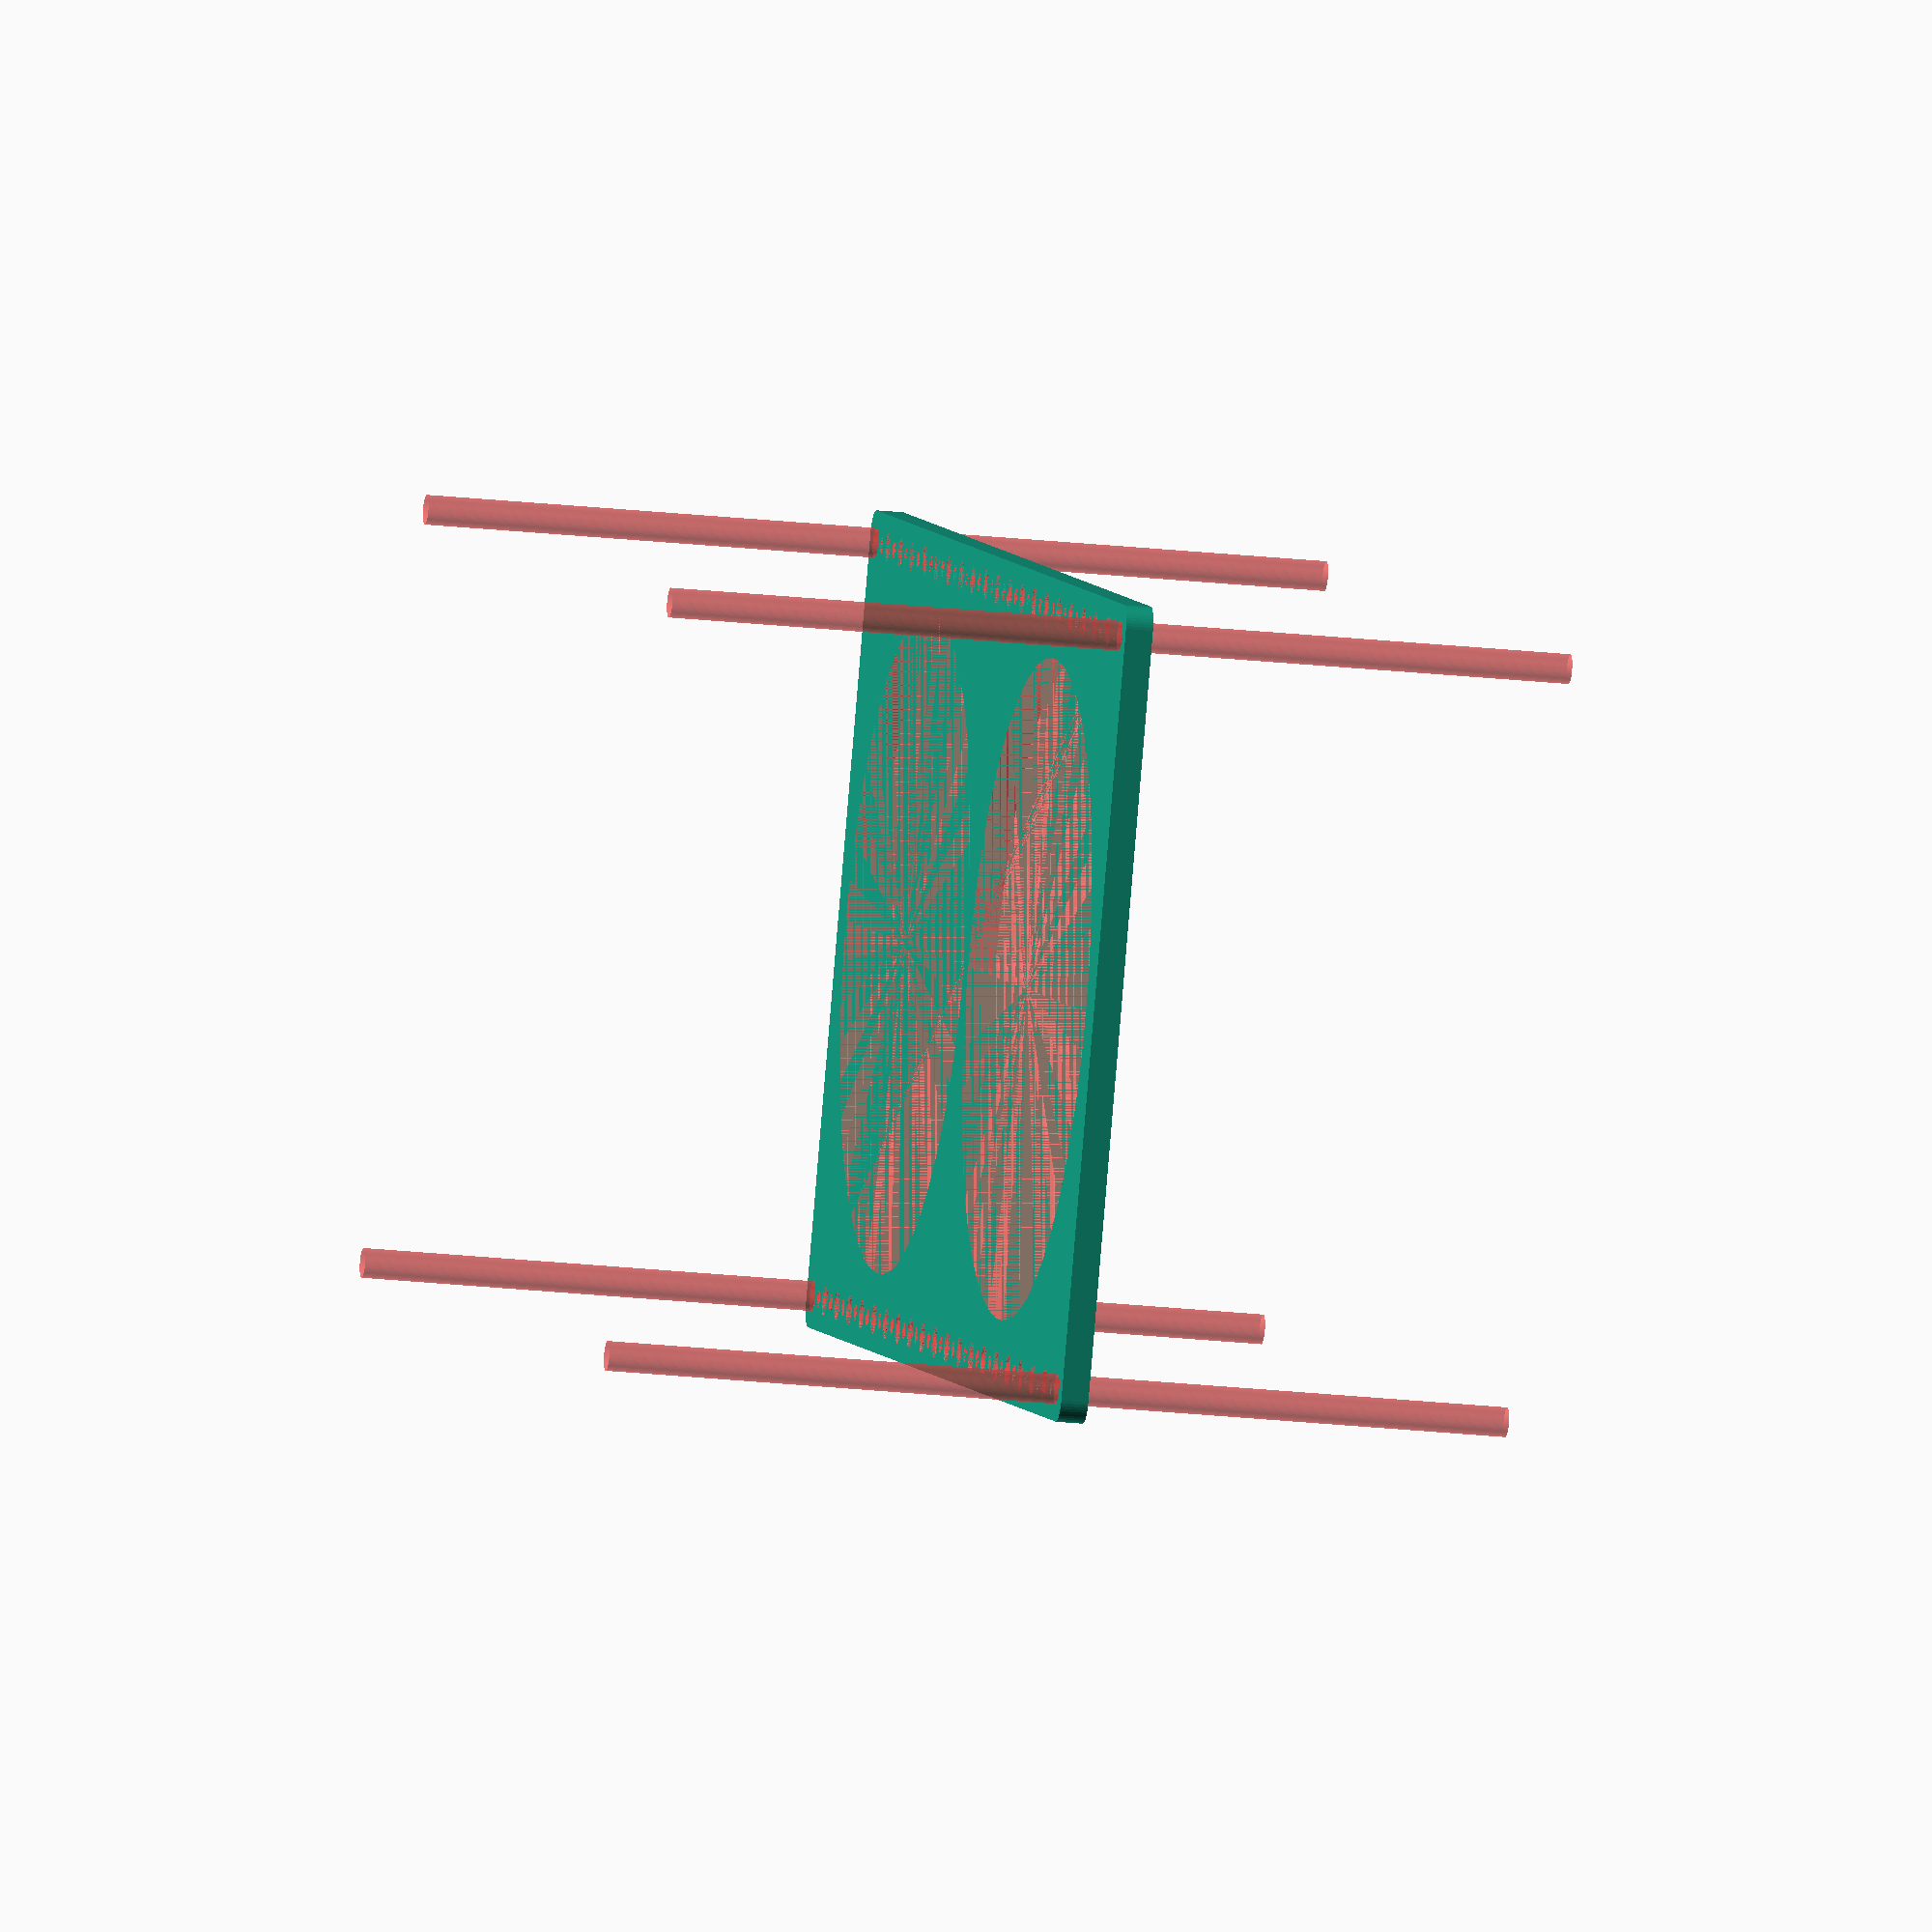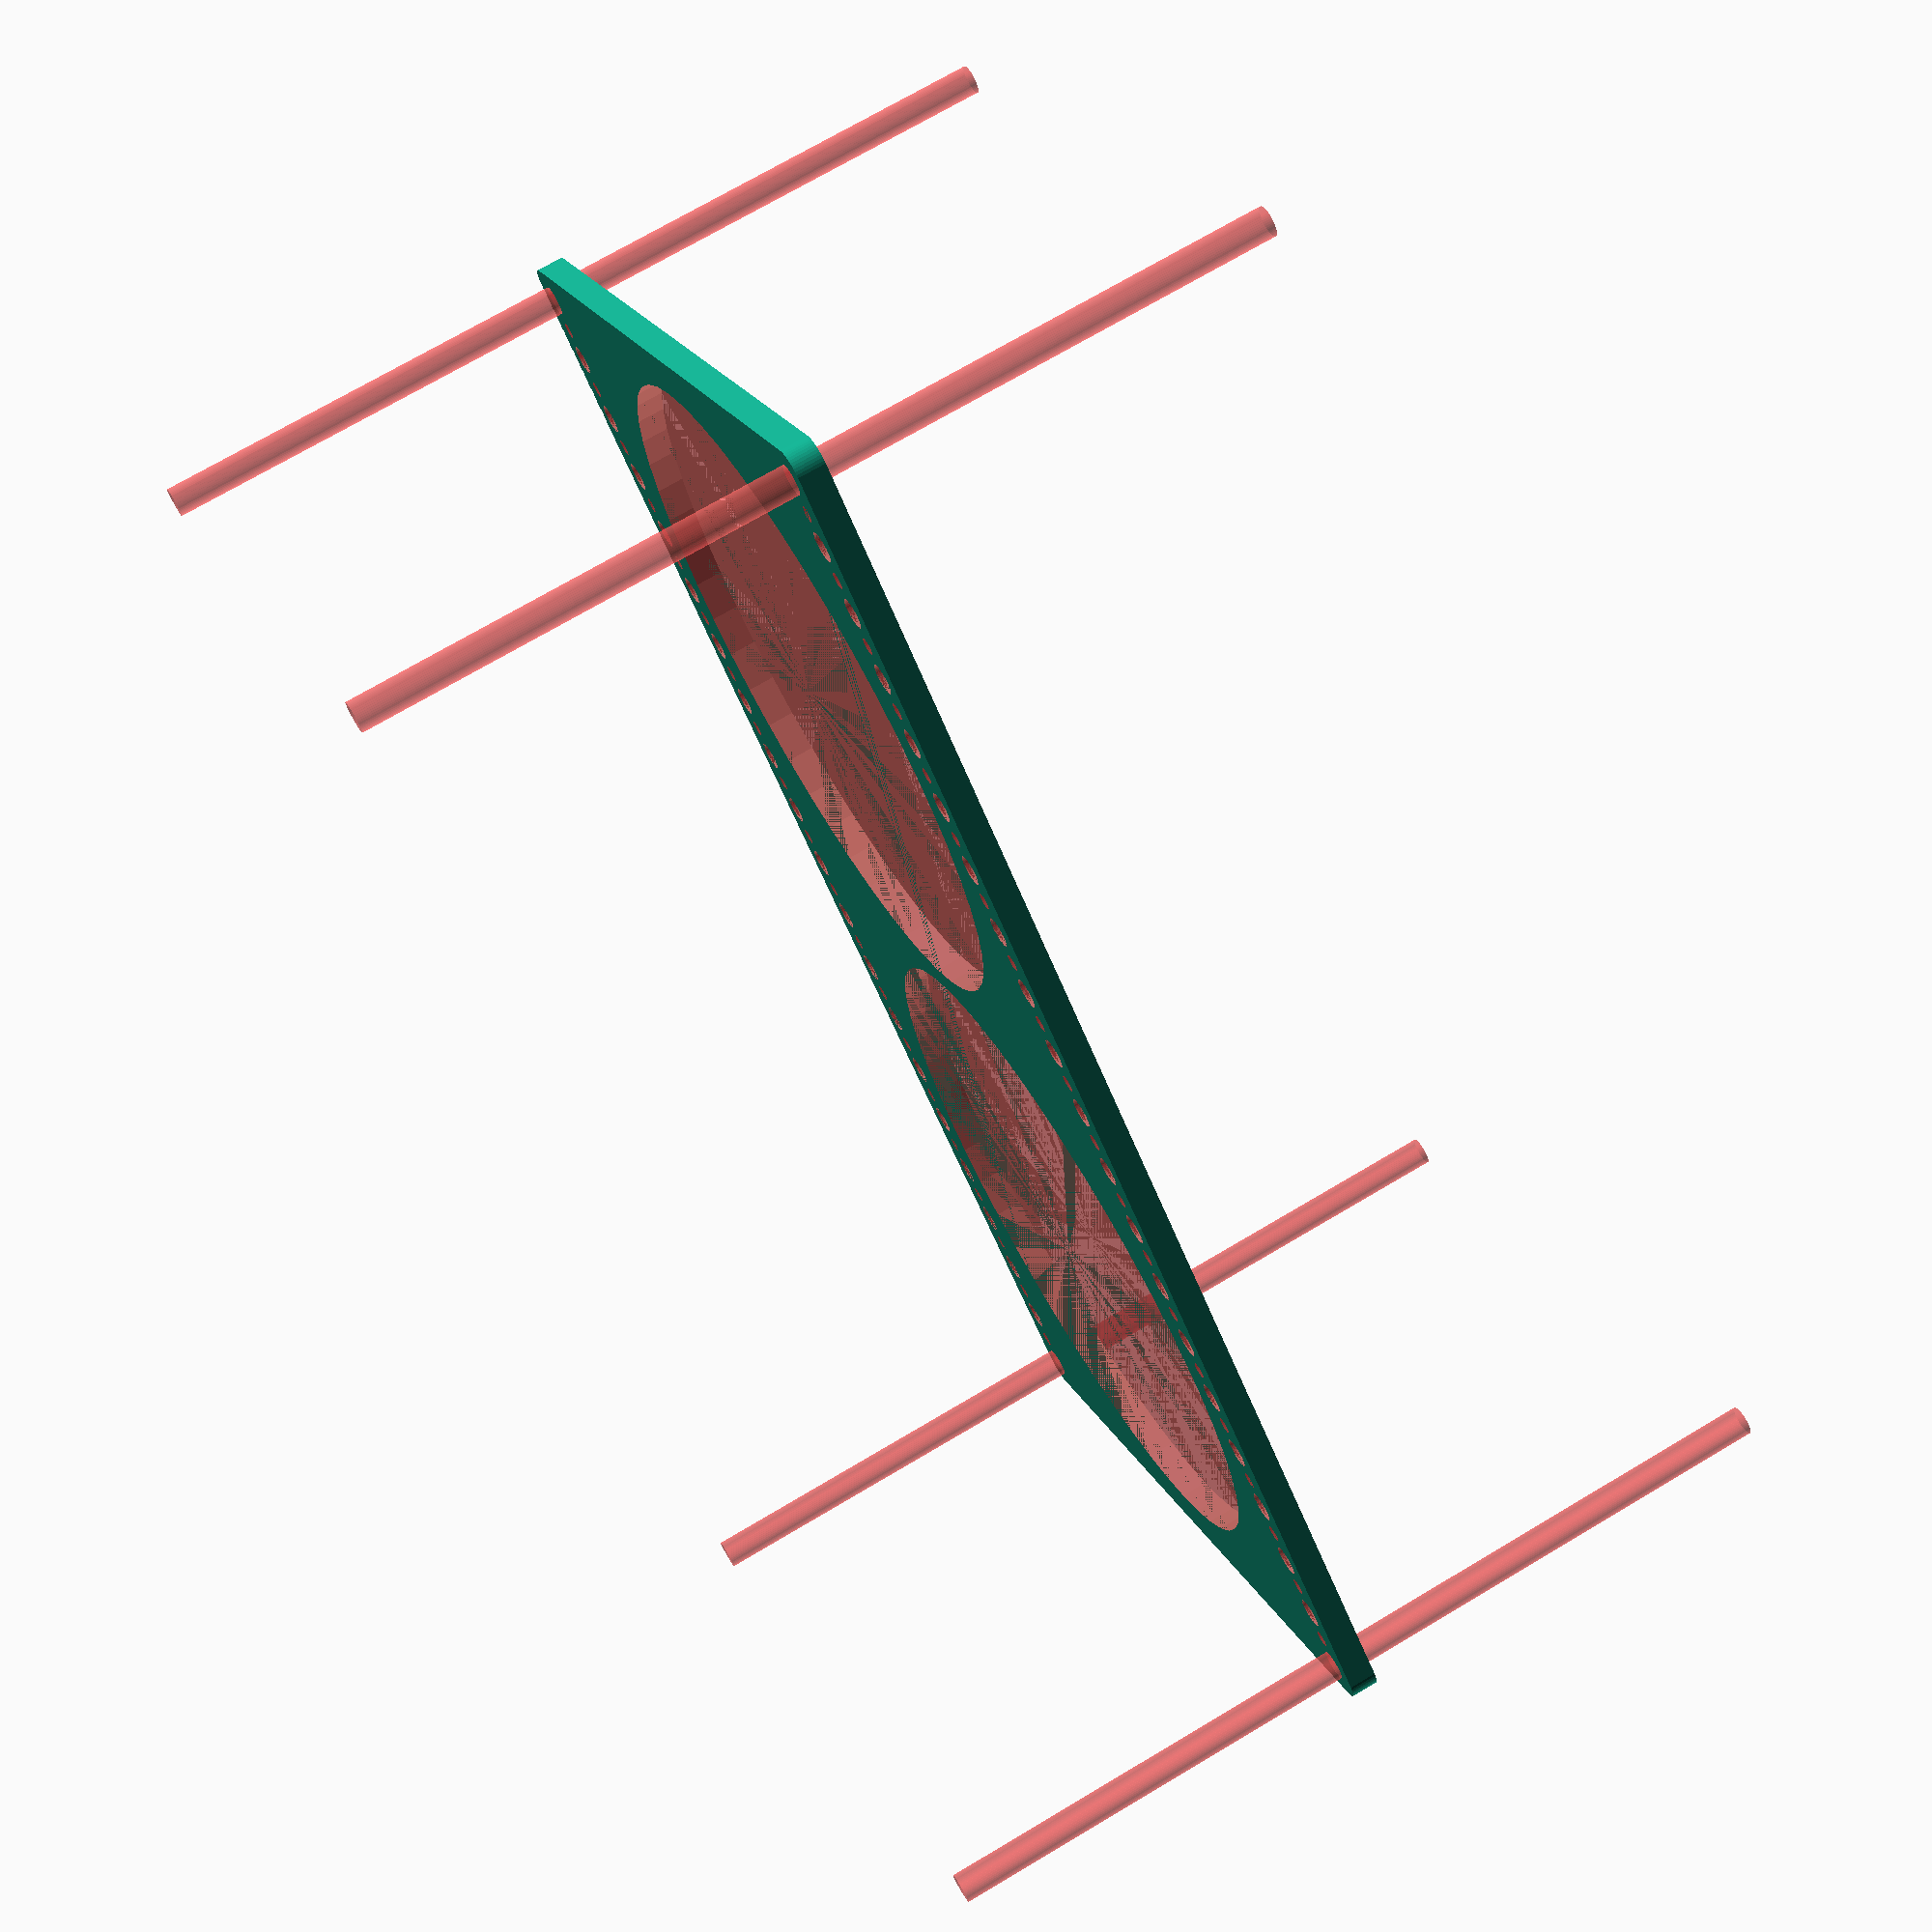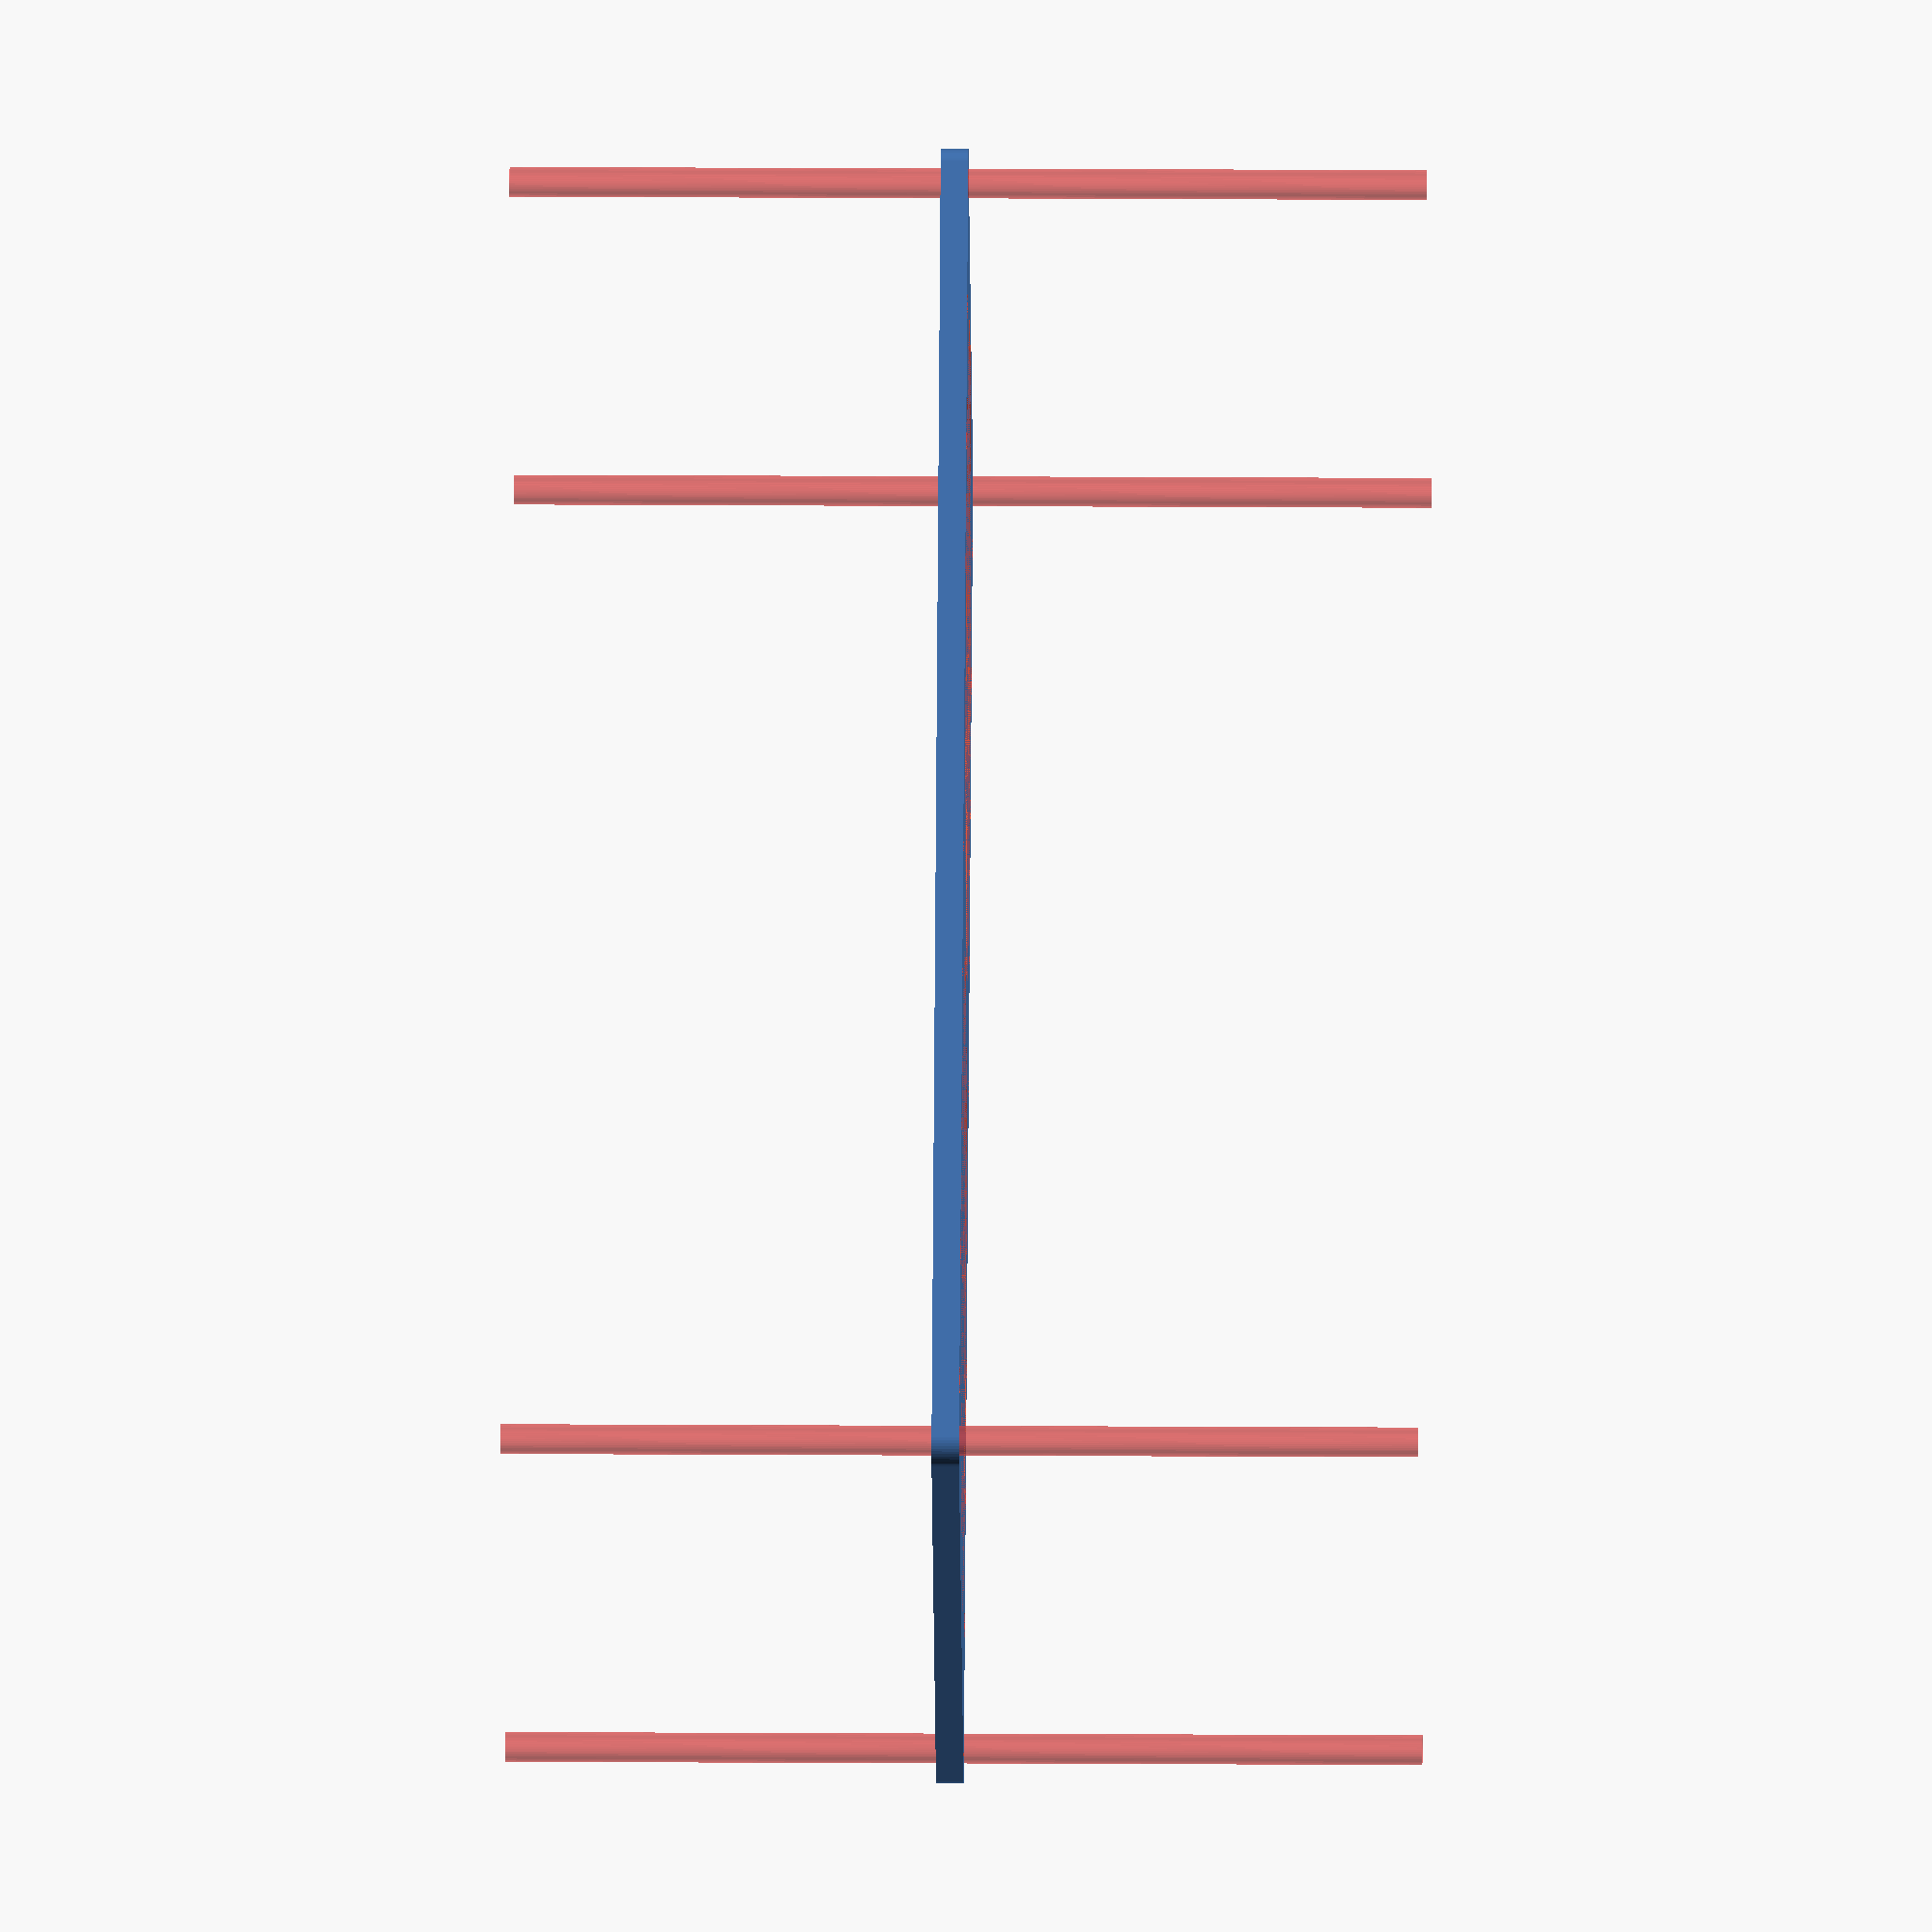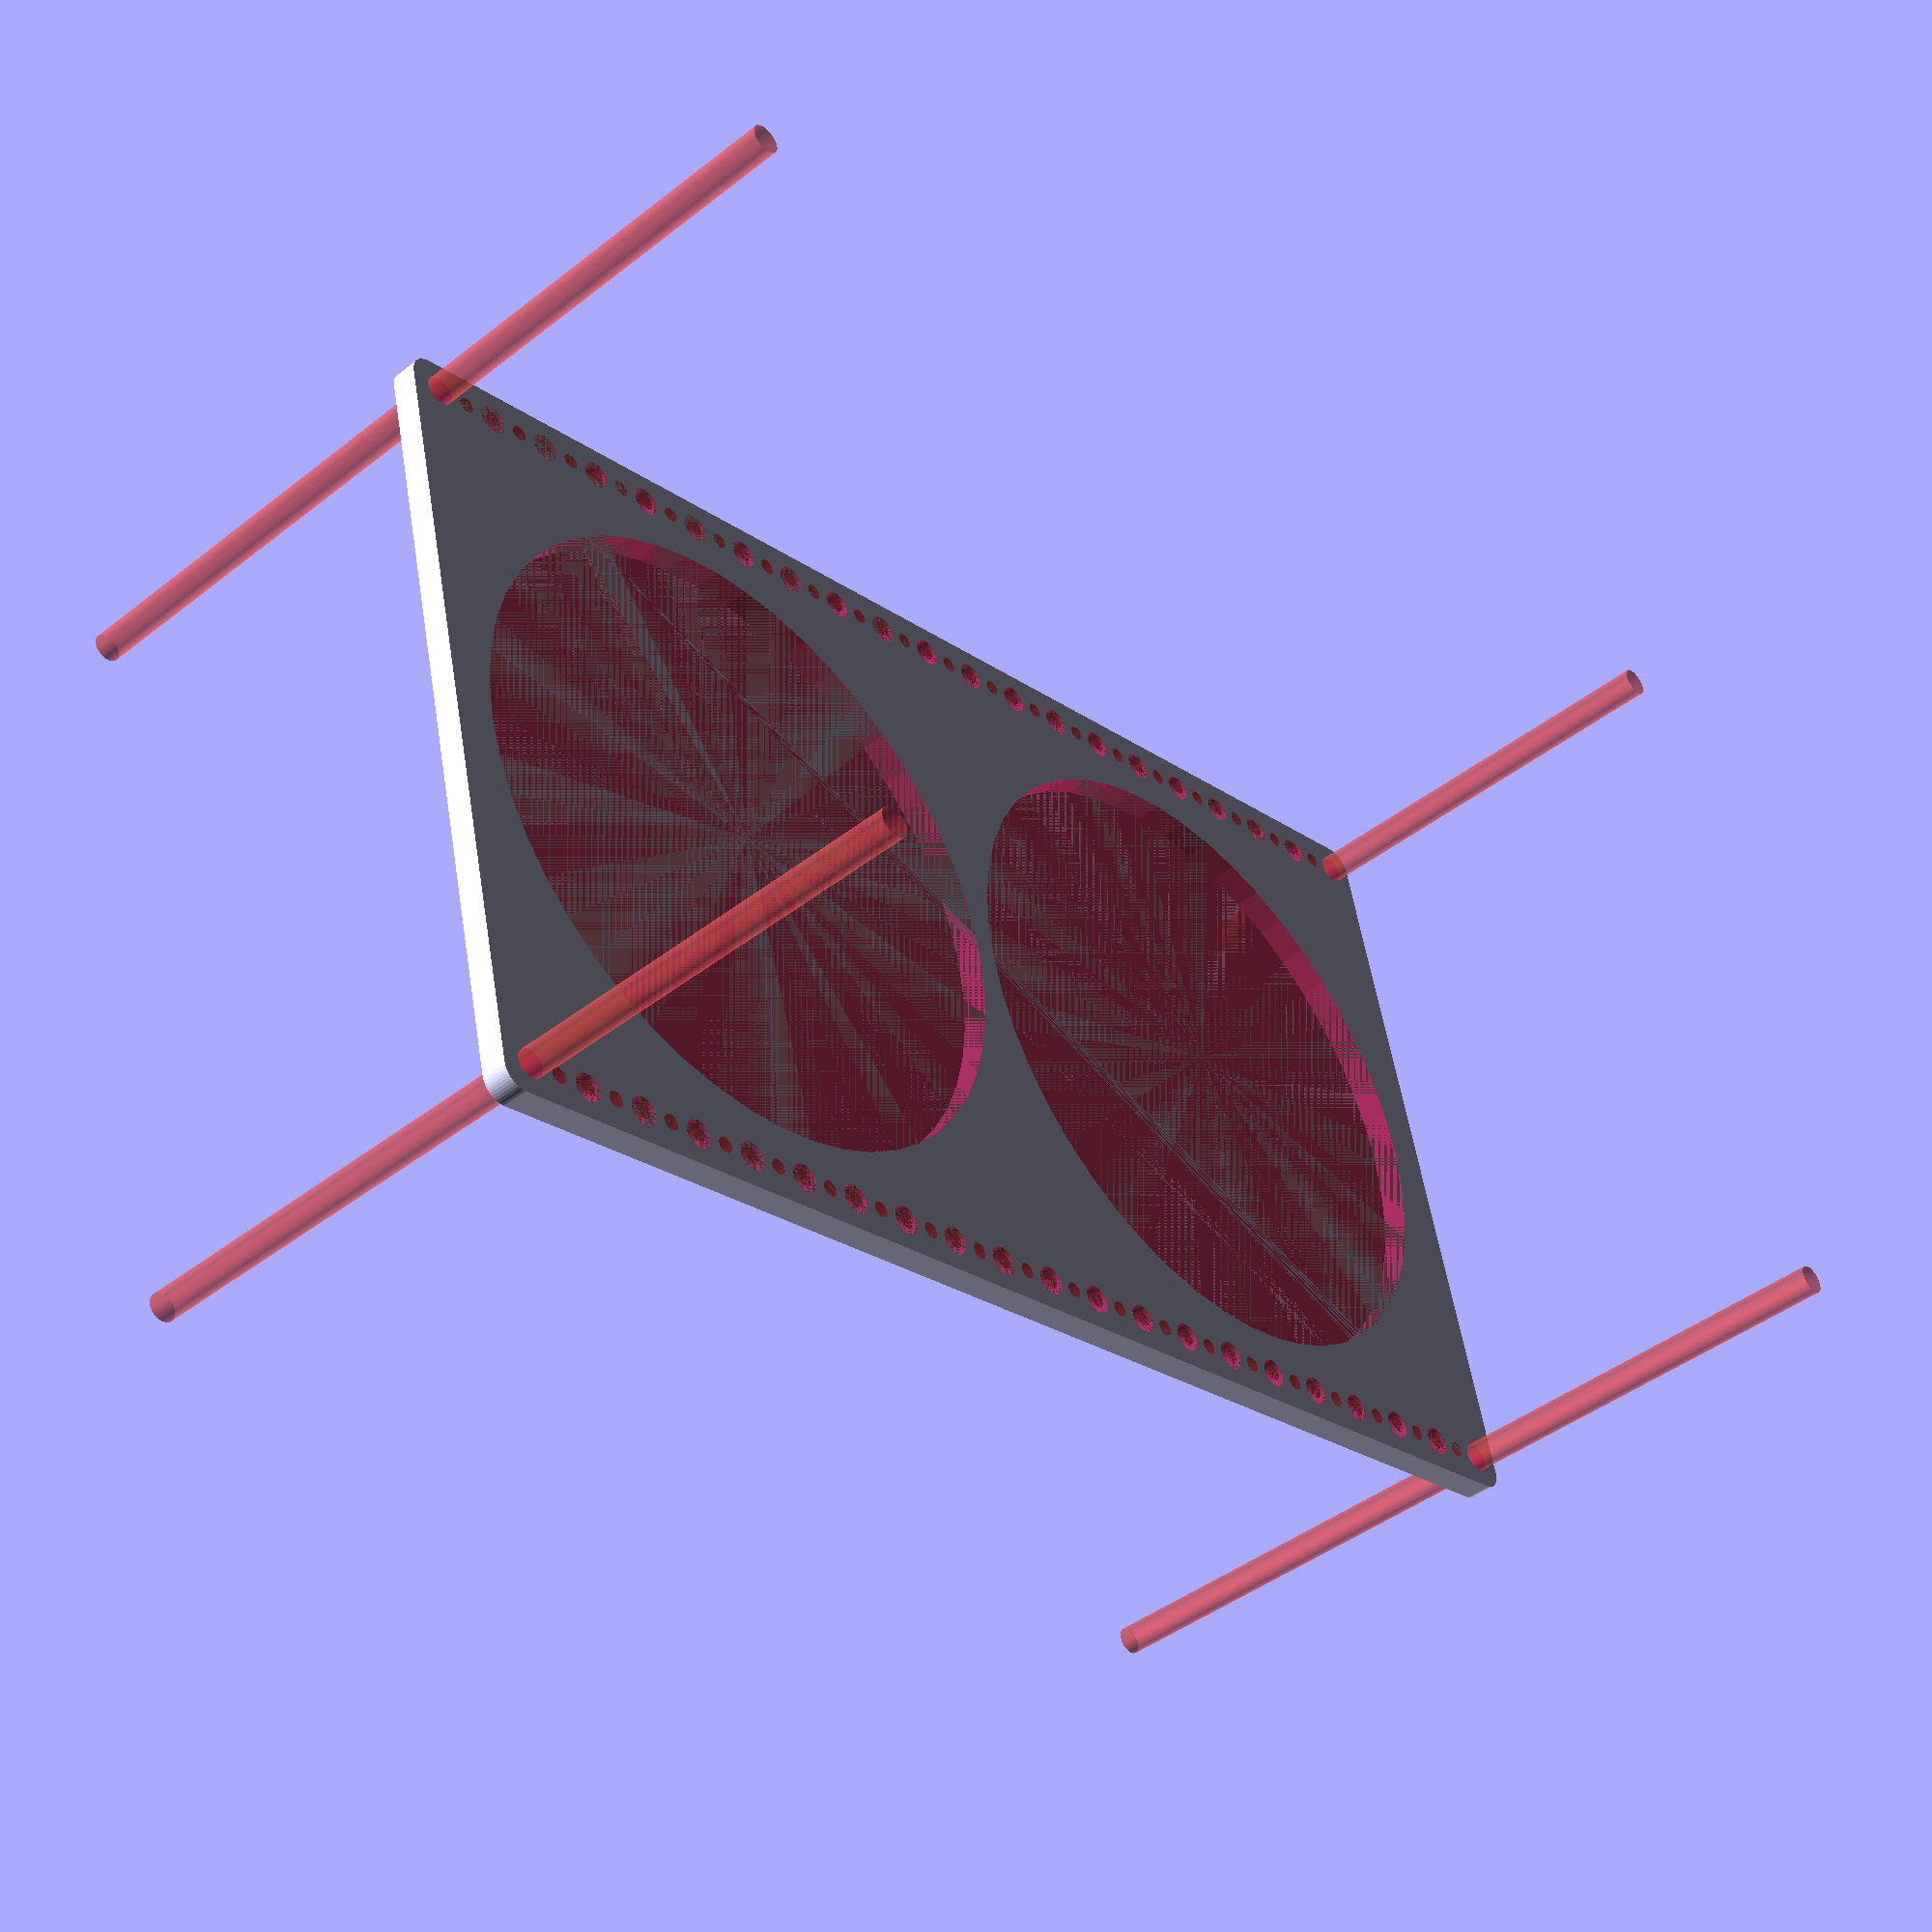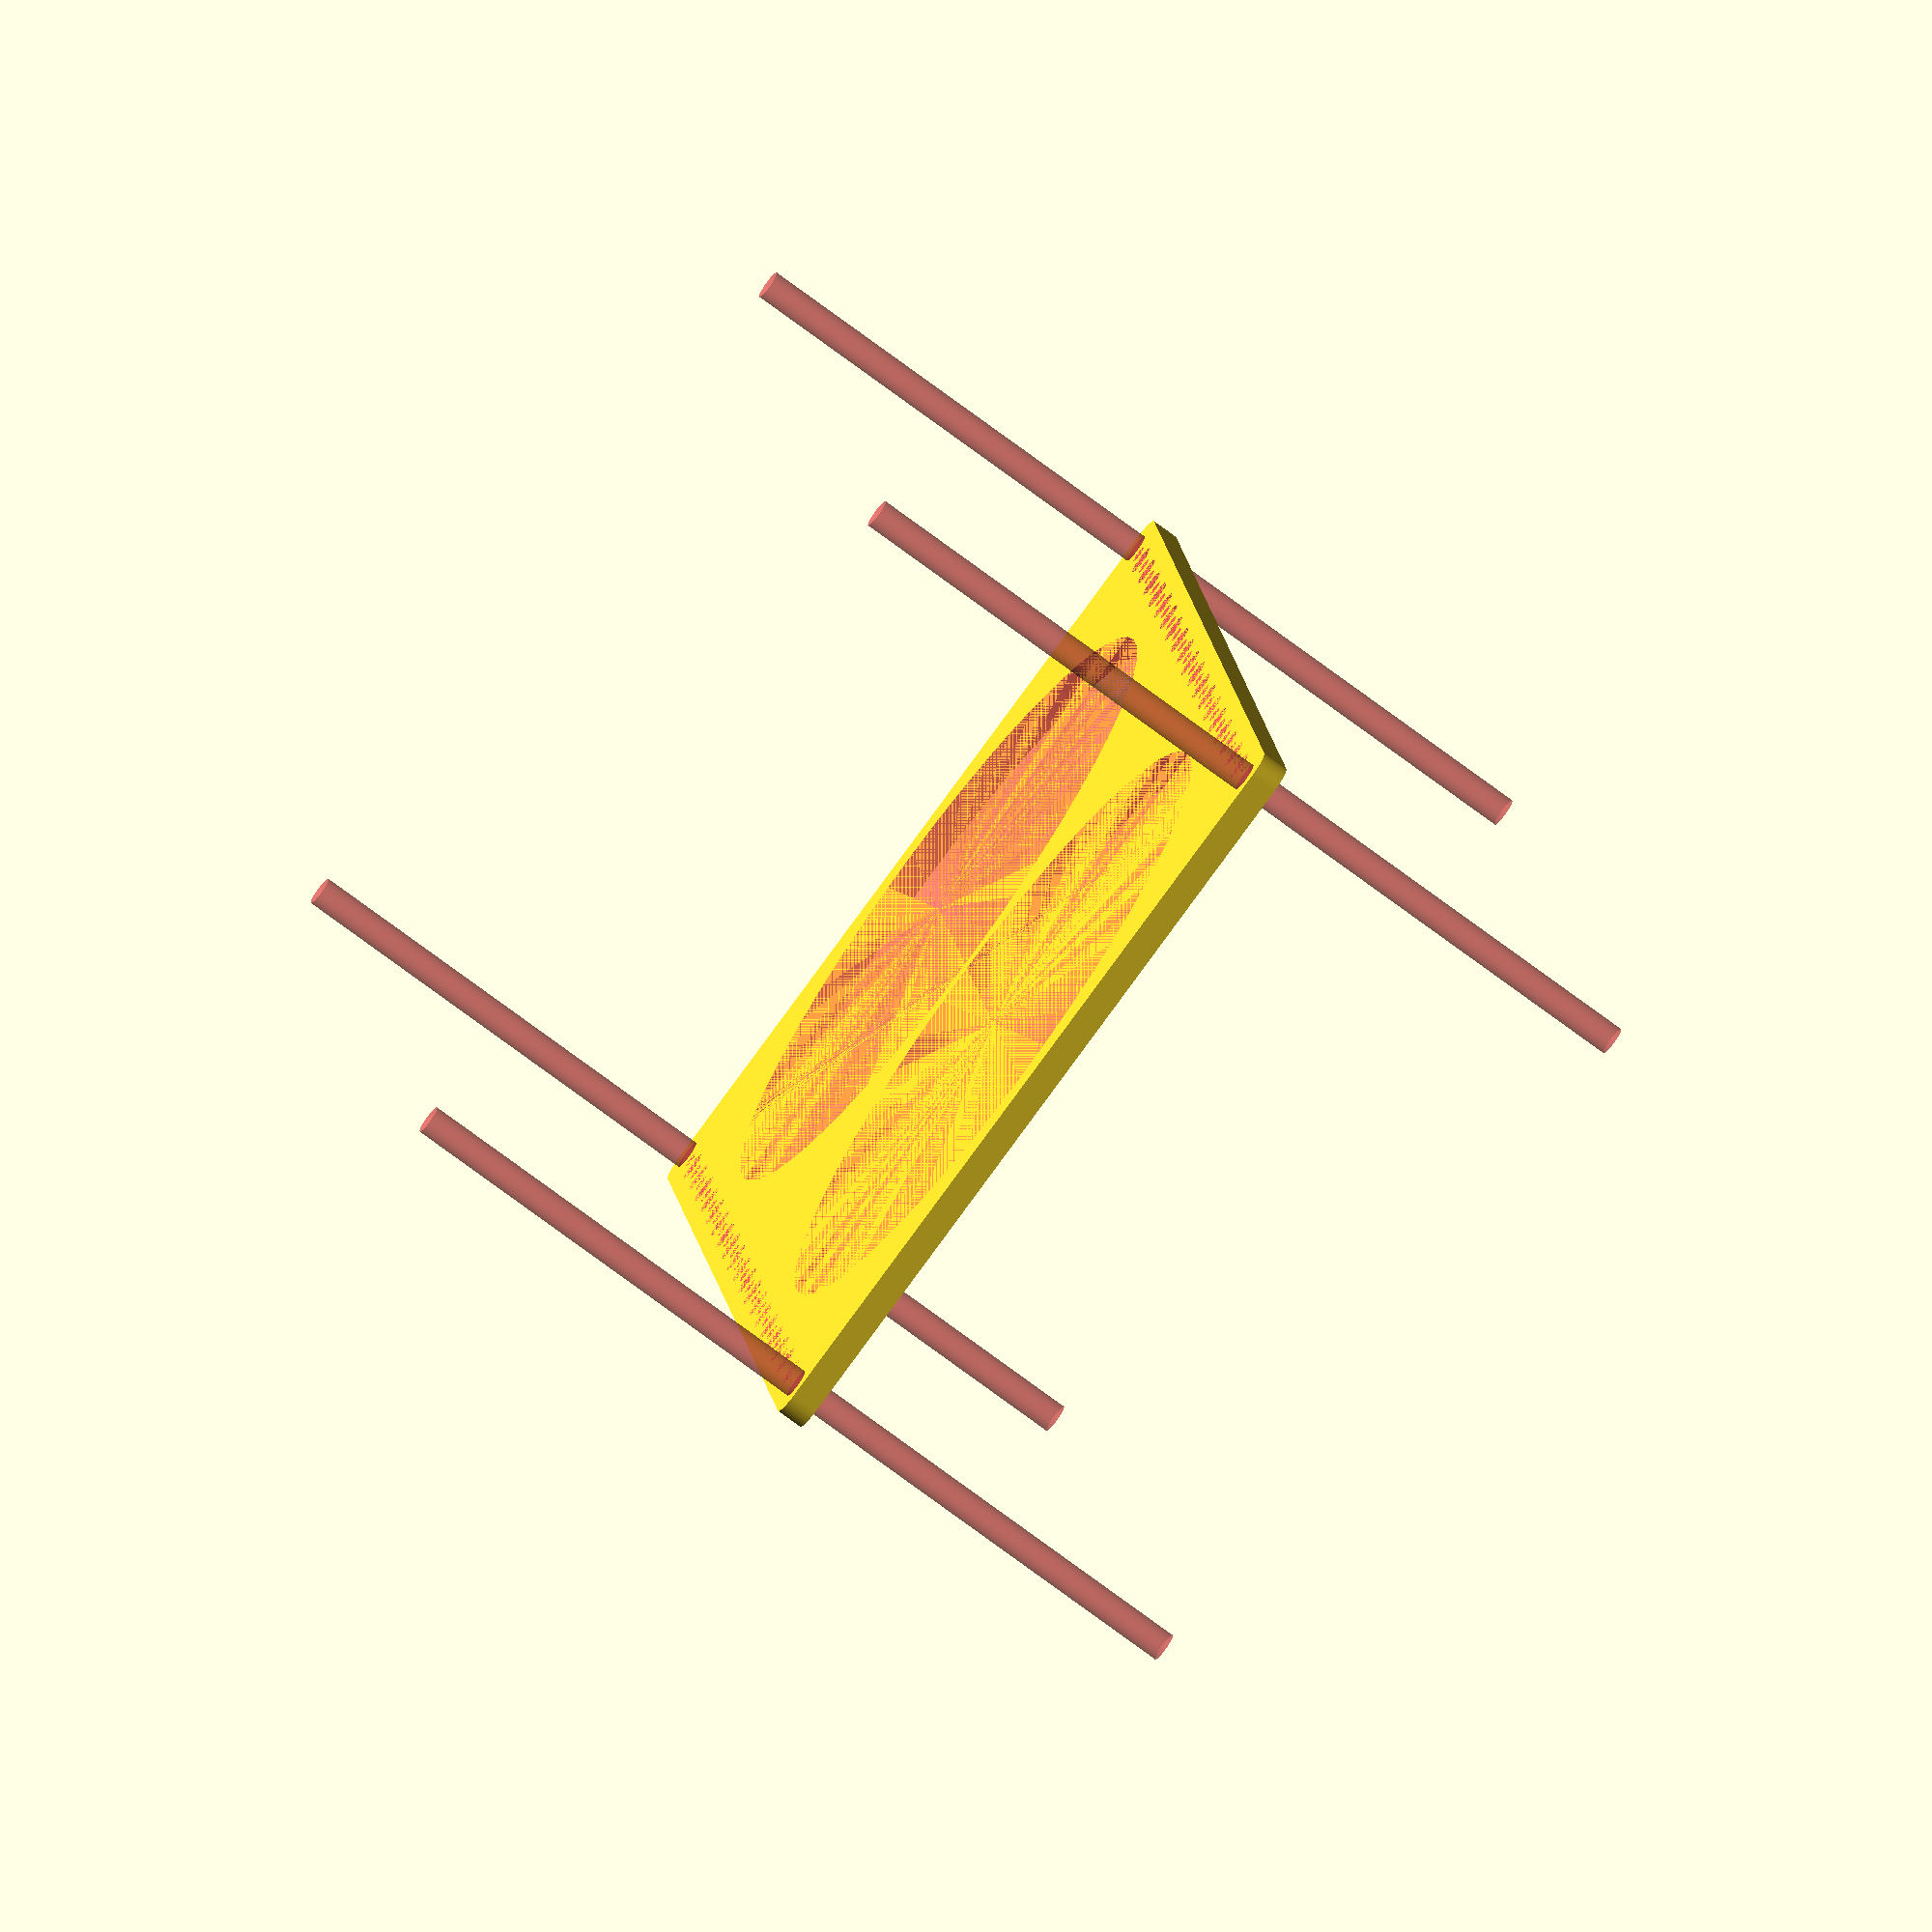
<openscad>
$fn = 50;


difference() {
	union() {
		hull() {
			translate(v = [-152.0000000000, 84.5000000000, 0]) {
				cylinder(h = 6, r = 5);
			}
			translate(v = [152.0000000000, 84.5000000000, 0]) {
				cylinder(h = 6, r = 5);
			}
			translate(v = [-152.0000000000, -84.5000000000, 0]) {
				cylinder(h = 6, r = 5);
			}
			translate(v = [152.0000000000, -84.5000000000, 0]) {
				cylinder(h = 6, r = 5);
			}
		}
	}
	union() {
		#translate(v = [-150.0000000000, 82.5000000000, 0]) {
			cylinder(h = 6, r = 3.2500000000);
		}
		#translate(v = [-135.0000000000, 82.5000000000, 0]) {
			cylinder(h = 6, r = 3.2500000000);
		}
		#translate(v = [-120.0000000000, 82.5000000000, 0]) {
			cylinder(h = 6, r = 3.2500000000);
		}
		#translate(v = [-105.0000000000, 82.5000000000, 0]) {
			cylinder(h = 6, r = 3.2500000000);
		}
		#translate(v = [-90.0000000000, 82.5000000000, 0]) {
			cylinder(h = 6, r = 3.2500000000);
		}
		#translate(v = [-75.0000000000, 82.5000000000, 0]) {
			cylinder(h = 6, r = 3.2500000000);
		}
		#translate(v = [-60.0000000000, 82.5000000000, 0]) {
			cylinder(h = 6, r = 3.2500000000);
		}
		#translate(v = [-45.0000000000, 82.5000000000, 0]) {
			cylinder(h = 6, r = 3.2500000000);
		}
		#translate(v = [-30.0000000000, 82.5000000000, 0]) {
			cylinder(h = 6, r = 3.2500000000);
		}
		#translate(v = [-15.0000000000, 82.5000000000, 0]) {
			cylinder(h = 6, r = 3.2500000000);
		}
		#translate(v = [0.0000000000, 82.5000000000, 0]) {
			cylinder(h = 6, r = 3.2500000000);
		}
		#translate(v = [15.0000000000, 82.5000000000, 0]) {
			cylinder(h = 6, r = 3.2500000000);
		}
		#translate(v = [30.0000000000, 82.5000000000, 0]) {
			cylinder(h = 6, r = 3.2500000000);
		}
		#translate(v = [45.0000000000, 82.5000000000, 0]) {
			cylinder(h = 6, r = 3.2500000000);
		}
		#translate(v = [60.0000000000, 82.5000000000, 0]) {
			cylinder(h = 6, r = 3.2500000000);
		}
		#translate(v = [75.0000000000, 82.5000000000, 0]) {
			cylinder(h = 6, r = 3.2500000000);
		}
		#translate(v = [90.0000000000, 82.5000000000, 0]) {
			cylinder(h = 6, r = 3.2500000000);
		}
		#translate(v = [105.0000000000, 82.5000000000, 0]) {
			cylinder(h = 6, r = 3.2500000000);
		}
		#translate(v = [120.0000000000, 82.5000000000, 0]) {
			cylinder(h = 6, r = 3.2500000000);
		}
		#translate(v = [135.0000000000, 82.5000000000, 0]) {
			cylinder(h = 6, r = 3.2500000000);
		}
		#translate(v = [150.0000000000, 82.5000000000, 0]) {
			cylinder(h = 6, r = 3.2500000000);
		}
		#translate(v = [-150.0000000000, -82.5000000000, 0]) {
			cylinder(h = 6, r = 3.2500000000);
		}
		#translate(v = [-135.0000000000, -82.5000000000, 0]) {
			cylinder(h = 6, r = 3.2500000000);
		}
		#translate(v = [-120.0000000000, -82.5000000000, 0]) {
			cylinder(h = 6, r = 3.2500000000);
		}
		#translate(v = [-105.0000000000, -82.5000000000, 0]) {
			cylinder(h = 6, r = 3.2500000000);
		}
		#translate(v = [-90.0000000000, -82.5000000000, 0]) {
			cylinder(h = 6, r = 3.2500000000);
		}
		#translate(v = [-75.0000000000, -82.5000000000, 0]) {
			cylinder(h = 6, r = 3.2500000000);
		}
		#translate(v = [-60.0000000000, -82.5000000000, 0]) {
			cylinder(h = 6, r = 3.2500000000);
		}
		#translate(v = [-45.0000000000, -82.5000000000, 0]) {
			cylinder(h = 6, r = 3.2500000000);
		}
		#translate(v = [-30.0000000000, -82.5000000000, 0]) {
			cylinder(h = 6, r = 3.2500000000);
		}
		#translate(v = [-15.0000000000, -82.5000000000, 0]) {
			cylinder(h = 6, r = 3.2500000000);
		}
		#translate(v = [0.0000000000, -82.5000000000, 0]) {
			cylinder(h = 6, r = 3.2500000000);
		}
		#translate(v = [15.0000000000, -82.5000000000, 0]) {
			cylinder(h = 6, r = 3.2500000000);
		}
		#translate(v = [30.0000000000, -82.5000000000, 0]) {
			cylinder(h = 6, r = 3.2500000000);
		}
		#translate(v = [45.0000000000, -82.5000000000, 0]) {
			cylinder(h = 6, r = 3.2500000000);
		}
		#translate(v = [60.0000000000, -82.5000000000, 0]) {
			cylinder(h = 6, r = 3.2500000000);
		}
		#translate(v = [75.0000000000, -82.5000000000, 0]) {
			cylinder(h = 6, r = 3.2500000000);
		}
		#translate(v = [90.0000000000, -82.5000000000, 0]) {
			cylinder(h = 6, r = 3.2500000000);
		}
		#translate(v = [105.0000000000, -82.5000000000, 0]) {
			cylinder(h = 6, r = 3.2500000000);
		}
		#translate(v = [120.0000000000, -82.5000000000, 0]) {
			cylinder(h = 6, r = 3.2500000000);
		}
		#translate(v = [135.0000000000, -82.5000000000, 0]) {
			cylinder(h = 6, r = 3.2500000000);
		}
		#translate(v = [150.0000000000, -82.5000000000, 0]) {
			cylinder(h = 6, r = 3.2500000000);
		}
		#translate(v = [-150.0000000000, -82.5000000000, -100.0000000000]) {
			cylinder(h = 200, r = 3.2500000000);
		}
		#translate(v = [-150.0000000000, 82.5000000000, -100.0000000000]) {
			cylinder(h = 200, r = 3.2500000000);
		}
		#translate(v = [150.0000000000, -82.5000000000, -100.0000000000]) {
			cylinder(h = 200, r = 3.2500000000);
		}
		#translate(v = [150.0000000000, 82.5000000000, -100.0000000000]) {
			cylinder(h = 200, r = 3.2500000000);
		}
		#translate(v = [-150.0000000000, 82.5000000000, 0]) {
			cylinder(h = 6, r = 1.8000000000);
		}
		#translate(v = [-142.5000000000, 82.5000000000, 0]) {
			cylinder(h = 6, r = 1.8000000000);
		}
		#translate(v = [-135.0000000000, 82.5000000000, 0]) {
			cylinder(h = 6, r = 1.8000000000);
		}
		#translate(v = [-127.5000000000, 82.5000000000, 0]) {
			cylinder(h = 6, r = 1.8000000000);
		}
		#translate(v = [-120.0000000000, 82.5000000000, 0]) {
			cylinder(h = 6, r = 1.8000000000);
		}
		#translate(v = [-112.5000000000, 82.5000000000, 0]) {
			cylinder(h = 6, r = 1.8000000000);
		}
		#translate(v = [-105.0000000000, 82.5000000000, 0]) {
			cylinder(h = 6, r = 1.8000000000);
		}
		#translate(v = [-97.5000000000, 82.5000000000, 0]) {
			cylinder(h = 6, r = 1.8000000000);
		}
		#translate(v = [-90.0000000000, 82.5000000000, 0]) {
			cylinder(h = 6, r = 1.8000000000);
		}
		#translate(v = [-82.5000000000, 82.5000000000, 0]) {
			cylinder(h = 6, r = 1.8000000000);
		}
		#translate(v = [-75.0000000000, 82.5000000000, 0]) {
			cylinder(h = 6, r = 1.8000000000);
		}
		#translate(v = [-67.5000000000, 82.5000000000, 0]) {
			cylinder(h = 6, r = 1.8000000000);
		}
		#translate(v = [-60.0000000000, 82.5000000000, 0]) {
			cylinder(h = 6, r = 1.8000000000);
		}
		#translate(v = [-52.5000000000, 82.5000000000, 0]) {
			cylinder(h = 6, r = 1.8000000000);
		}
		#translate(v = [-45.0000000000, 82.5000000000, 0]) {
			cylinder(h = 6, r = 1.8000000000);
		}
		#translate(v = [-37.5000000000, 82.5000000000, 0]) {
			cylinder(h = 6, r = 1.8000000000);
		}
		#translate(v = [-30.0000000000, 82.5000000000, 0]) {
			cylinder(h = 6, r = 1.8000000000);
		}
		#translate(v = [-22.5000000000, 82.5000000000, 0]) {
			cylinder(h = 6, r = 1.8000000000);
		}
		#translate(v = [-15.0000000000, 82.5000000000, 0]) {
			cylinder(h = 6, r = 1.8000000000);
		}
		#translate(v = [-7.5000000000, 82.5000000000, 0]) {
			cylinder(h = 6, r = 1.8000000000);
		}
		#translate(v = [0.0000000000, 82.5000000000, 0]) {
			cylinder(h = 6, r = 1.8000000000);
		}
		#translate(v = [7.5000000000, 82.5000000000, 0]) {
			cylinder(h = 6, r = 1.8000000000);
		}
		#translate(v = [15.0000000000, 82.5000000000, 0]) {
			cylinder(h = 6, r = 1.8000000000);
		}
		#translate(v = [22.5000000000, 82.5000000000, 0]) {
			cylinder(h = 6, r = 1.8000000000);
		}
		#translate(v = [30.0000000000, 82.5000000000, 0]) {
			cylinder(h = 6, r = 1.8000000000);
		}
		#translate(v = [37.5000000000, 82.5000000000, 0]) {
			cylinder(h = 6, r = 1.8000000000);
		}
		#translate(v = [45.0000000000, 82.5000000000, 0]) {
			cylinder(h = 6, r = 1.8000000000);
		}
		#translate(v = [52.5000000000, 82.5000000000, 0]) {
			cylinder(h = 6, r = 1.8000000000);
		}
		#translate(v = [60.0000000000, 82.5000000000, 0]) {
			cylinder(h = 6, r = 1.8000000000);
		}
		#translate(v = [67.5000000000, 82.5000000000, 0]) {
			cylinder(h = 6, r = 1.8000000000);
		}
		#translate(v = [75.0000000000, 82.5000000000, 0]) {
			cylinder(h = 6, r = 1.8000000000);
		}
		#translate(v = [82.5000000000, 82.5000000000, 0]) {
			cylinder(h = 6, r = 1.8000000000);
		}
		#translate(v = [90.0000000000, 82.5000000000, 0]) {
			cylinder(h = 6, r = 1.8000000000);
		}
		#translate(v = [97.5000000000, 82.5000000000, 0]) {
			cylinder(h = 6, r = 1.8000000000);
		}
		#translate(v = [105.0000000000, 82.5000000000, 0]) {
			cylinder(h = 6, r = 1.8000000000);
		}
		#translate(v = [112.5000000000, 82.5000000000, 0]) {
			cylinder(h = 6, r = 1.8000000000);
		}
		#translate(v = [120.0000000000, 82.5000000000, 0]) {
			cylinder(h = 6, r = 1.8000000000);
		}
		#translate(v = [127.5000000000, 82.5000000000, 0]) {
			cylinder(h = 6, r = 1.8000000000);
		}
		#translate(v = [135.0000000000, 82.5000000000, 0]) {
			cylinder(h = 6, r = 1.8000000000);
		}
		#translate(v = [142.5000000000, 82.5000000000, 0]) {
			cylinder(h = 6, r = 1.8000000000);
		}
		#translate(v = [150.0000000000, 82.5000000000, 0]) {
			cylinder(h = 6, r = 1.8000000000);
		}
		#translate(v = [-150.0000000000, -82.5000000000, 0]) {
			cylinder(h = 6, r = 1.8000000000);
		}
		#translate(v = [-142.5000000000, -82.5000000000, 0]) {
			cylinder(h = 6, r = 1.8000000000);
		}
		#translate(v = [-135.0000000000, -82.5000000000, 0]) {
			cylinder(h = 6, r = 1.8000000000);
		}
		#translate(v = [-127.5000000000, -82.5000000000, 0]) {
			cylinder(h = 6, r = 1.8000000000);
		}
		#translate(v = [-120.0000000000, -82.5000000000, 0]) {
			cylinder(h = 6, r = 1.8000000000);
		}
		#translate(v = [-112.5000000000, -82.5000000000, 0]) {
			cylinder(h = 6, r = 1.8000000000);
		}
		#translate(v = [-105.0000000000, -82.5000000000, 0]) {
			cylinder(h = 6, r = 1.8000000000);
		}
		#translate(v = [-97.5000000000, -82.5000000000, 0]) {
			cylinder(h = 6, r = 1.8000000000);
		}
		#translate(v = [-90.0000000000, -82.5000000000, 0]) {
			cylinder(h = 6, r = 1.8000000000);
		}
		#translate(v = [-82.5000000000, -82.5000000000, 0]) {
			cylinder(h = 6, r = 1.8000000000);
		}
		#translate(v = [-75.0000000000, -82.5000000000, 0]) {
			cylinder(h = 6, r = 1.8000000000);
		}
		#translate(v = [-67.5000000000, -82.5000000000, 0]) {
			cylinder(h = 6, r = 1.8000000000);
		}
		#translate(v = [-60.0000000000, -82.5000000000, 0]) {
			cylinder(h = 6, r = 1.8000000000);
		}
		#translate(v = [-52.5000000000, -82.5000000000, 0]) {
			cylinder(h = 6, r = 1.8000000000);
		}
		#translate(v = [-45.0000000000, -82.5000000000, 0]) {
			cylinder(h = 6, r = 1.8000000000);
		}
		#translate(v = [-37.5000000000, -82.5000000000, 0]) {
			cylinder(h = 6, r = 1.8000000000);
		}
		#translate(v = [-30.0000000000, -82.5000000000, 0]) {
			cylinder(h = 6, r = 1.8000000000);
		}
		#translate(v = [-22.5000000000, -82.5000000000, 0]) {
			cylinder(h = 6, r = 1.8000000000);
		}
		#translate(v = [-15.0000000000, -82.5000000000, 0]) {
			cylinder(h = 6, r = 1.8000000000);
		}
		#translate(v = [-7.5000000000, -82.5000000000, 0]) {
			cylinder(h = 6, r = 1.8000000000);
		}
		#translate(v = [0.0000000000, -82.5000000000, 0]) {
			cylinder(h = 6, r = 1.8000000000);
		}
		#translate(v = [7.5000000000, -82.5000000000, 0]) {
			cylinder(h = 6, r = 1.8000000000);
		}
		#translate(v = [15.0000000000, -82.5000000000, 0]) {
			cylinder(h = 6, r = 1.8000000000);
		}
		#translate(v = [22.5000000000, -82.5000000000, 0]) {
			cylinder(h = 6, r = 1.8000000000);
		}
		#translate(v = [30.0000000000, -82.5000000000, 0]) {
			cylinder(h = 6, r = 1.8000000000);
		}
		#translate(v = [37.5000000000, -82.5000000000, 0]) {
			cylinder(h = 6, r = 1.8000000000);
		}
		#translate(v = [45.0000000000, -82.5000000000, 0]) {
			cylinder(h = 6, r = 1.8000000000);
		}
		#translate(v = [52.5000000000, -82.5000000000, 0]) {
			cylinder(h = 6, r = 1.8000000000);
		}
		#translate(v = [60.0000000000, -82.5000000000, 0]) {
			cylinder(h = 6, r = 1.8000000000);
		}
		#translate(v = [67.5000000000, -82.5000000000, 0]) {
			cylinder(h = 6, r = 1.8000000000);
		}
		#translate(v = [75.0000000000, -82.5000000000, 0]) {
			cylinder(h = 6, r = 1.8000000000);
		}
		#translate(v = [82.5000000000, -82.5000000000, 0]) {
			cylinder(h = 6, r = 1.8000000000);
		}
		#translate(v = [90.0000000000, -82.5000000000, 0]) {
			cylinder(h = 6, r = 1.8000000000);
		}
		#translate(v = [97.5000000000, -82.5000000000, 0]) {
			cylinder(h = 6, r = 1.8000000000);
		}
		#translate(v = [105.0000000000, -82.5000000000, 0]) {
			cylinder(h = 6, r = 1.8000000000);
		}
		#translate(v = [112.5000000000, -82.5000000000, 0]) {
			cylinder(h = 6, r = 1.8000000000);
		}
		#translate(v = [120.0000000000, -82.5000000000, 0]) {
			cylinder(h = 6, r = 1.8000000000);
		}
		#translate(v = [127.5000000000, -82.5000000000, 0]) {
			cylinder(h = 6, r = 1.8000000000);
		}
		#translate(v = [135.0000000000, -82.5000000000, 0]) {
			cylinder(h = 6, r = 1.8000000000);
		}
		#translate(v = [142.5000000000, -82.5000000000, 0]) {
			cylinder(h = 6, r = 1.8000000000);
		}
		#translate(v = [150.0000000000, -82.5000000000, 0]) {
			cylinder(h = 6, r = 1.8000000000);
		}
		#translate(v = [-150.0000000000, 82.5000000000, 0]) {
			cylinder(h = 6, r = 1.8000000000);
		}
		#translate(v = [-142.5000000000, 82.5000000000, 0]) {
			cylinder(h = 6, r = 1.8000000000);
		}
		#translate(v = [-135.0000000000, 82.5000000000, 0]) {
			cylinder(h = 6, r = 1.8000000000);
		}
		#translate(v = [-127.5000000000, 82.5000000000, 0]) {
			cylinder(h = 6, r = 1.8000000000);
		}
		#translate(v = [-120.0000000000, 82.5000000000, 0]) {
			cylinder(h = 6, r = 1.8000000000);
		}
		#translate(v = [-112.5000000000, 82.5000000000, 0]) {
			cylinder(h = 6, r = 1.8000000000);
		}
		#translate(v = [-105.0000000000, 82.5000000000, 0]) {
			cylinder(h = 6, r = 1.8000000000);
		}
		#translate(v = [-97.5000000000, 82.5000000000, 0]) {
			cylinder(h = 6, r = 1.8000000000);
		}
		#translate(v = [-90.0000000000, 82.5000000000, 0]) {
			cylinder(h = 6, r = 1.8000000000);
		}
		#translate(v = [-82.5000000000, 82.5000000000, 0]) {
			cylinder(h = 6, r = 1.8000000000);
		}
		#translate(v = [-75.0000000000, 82.5000000000, 0]) {
			cylinder(h = 6, r = 1.8000000000);
		}
		#translate(v = [-67.5000000000, 82.5000000000, 0]) {
			cylinder(h = 6, r = 1.8000000000);
		}
		#translate(v = [-60.0000000000, 82.5000000000, 0]) {
			cylinder(h = 6, r = 1.8000000000);
		}
		#translate(v = [-52.5000000000, 82.5000000000, 0]) {
			cylinder(h = 6, r = 1.8000000000);
		}
		#translate(v = [-45.0000000000, 82.5000000000, 0]) {
			cylinder(h = 6, r = 1.8000000000);
		}
		#translate(v = [-37.5000000000, 82.5000000000, 0]) {
			cylinder(h = 6, r = 1.8000000000);
		}
		#translate(v = [-30.0000000000, 82.5000000000, 0]) {
			cylinder(h = 6, r = 1.8000000000);
		}
		#translate(v = [-22.5000000000, 82.5000000000, 0]) {
			cylinder(h = 6, r = 1.8000000000);
		}
		#translate(v = [-15.0000000000, 82.5000000000, 0]) {
			cylinder(h = 6, r = 1.8000000000);
		}
		#translate(v = [-7.5000000000, 82.5000000000, 0]) {
			cylinder(h = 6, r = 1.8000000000);
		}
		#translate(v = [0.0000000000, 82.5000000000, 0]) {
			cylinder(h = 6, r = 1.8000000000);
		}
		#translate(v = [7.5000000000, 82.5000000000, 0]) {
			cylinder(h = 6, r = 1.8000000000);
		}
		#translate(v = [15.0000000000, 82.5000000000, 0]) {
			cylinder(h = 6, r = 1.8000000000);
		}
		#translate(v = [22.5000000000, 82.5000000000, 0]) {
			cylinder(h = 6, r = 1.8000000000);
		}
		#translate(v = [30.0000000000, 82.5000000000, 0]) {
			cylinder(h = 6, r = 1.8000000000);
		}
		#translate(v = [37.5000000000, 82.5000000000, 0]) {
			cylinder(h = 6, r = 1.8000000000);
		}
		#translate(v = [45.0000000000, 82.5000000000, 0]) {
			cylinder(h = 6, r = 1.8000000000);
		}
		#translate(v = [52.5000000000, 82.5000000000, 0]) {
			cylinder(h = 6, r = 1.8000000000);
		}
		#translate(v = [60.0000000000, 82.5000000000, 0]) {
			cylinder(h = 6, r = 1.8000000000);
		}
		#translate(v = [67.5000000000, 82.5000000000, 0]) {
			cylinder(h = 6, r = 1.8000000000);
		}
		#translate(v = [75.0000000000, 82.5000000000, 0]) {
			cylinder(h = 6, r = 1.8000000000);
		}
		#translate(v = [82.5000000000, 82.5000000000, 0]) {
			cylinder(h = 6, r = 1.8000000000);
		}
		#translate(v = [90.0000000000, 82.5000000000, 0]) {
			cylinder(h = 6, r = 1.8000000000);
		}
		#translate(v = [97.5000000000, 82.5000000000, 0]) {
			cylinder(h = 6, r = 1.8000000000);
		}
		#translate(v = [105.0000000000, 82.5000000000, 0]) {
			cylinder(h = 6, r = 1.8000000000);
		}
		#translate(v = [112.5000000000, 82.5000000000, 0]) {
			cylinder(h = 6, r = 1.8000000000);
		}
		#translate(v = [120.0000000000, 82.5000000000, 0]) {
			cylinder(h = 6, r = 1.8000000000);
		}
		#translate(v = [127.5000000000, 82.5000000000, 0]) {
			cylinder(h = 6, r = 1.8000000000);
		}
		#translate(v = [135.0000000000, 82.5000000000, 0]) {
			cylinder(h = 6, r = 1.8000000000);
		}
		#translate(v = [142.5000000000, 82.5000000000, 0]) {
			cylinder(h = 6, r = 1.8000000000);
		}
		#translate(v = [150.0000000000, 82.5000000000, 0]) {
			cylinder(h = 6, r = 1.8000000000);
		}
		#translate(v = [-150.0000000000, -82.5000000000, 0]) {
			cylinder(h = 6, r = 1.8000000000);
		}
		#translate(v = [-142.5000000000, -82.5000000000, 0]) {
			cylinder(h = 6, r = 1.8000000000);
		}
		#translate(v = [-135.0000000000, -82.5000000000, 0]) {
			cylinder(h = 6, r = 1.8000000000);
		}
		#translate(v = [-127.5000000000, -82.5000000000, 0]) {
			cylinder(h = 6, r = 1.8000000000);
		}
		#translate(v = [-120.0000000000, -82.5000000000, 0]) {
			cylinder(h = 6, r = 1.8000000000);
		}
		#translate(v = [-112.5000000000, -82.5000000000, 0]) {
			cylinder(h = 6, r = 1.8000000000);
		}
		#translate(v = [-105.0000000000, -82.5000000000, 0]) {
			cylinder(h = 6, r = 1.8000000000);
		}
		#translate(v = [-97.5000000000, -82.5000000000, 0]) {
			cylinder(h = 6, r = 1.8000000000);
		}
		#translate(v = [-90.0000000000, -82.5000000000, 0]) {
			cylinder(h = 6, r = 1.8000000000);
		}
		#translate(v = [-82.5000000000, -82.5000000000, 0]) {
			cylinder(h = 6, r = 1.8000000000);
		}
		#translate(v = [-75.0000000000, -82.5000000000, 0]) {
			cylinder(h = 6, r = 1.8000000000);
		}
		#translate(v = [-67.5000000000, -82.5000000000, 0]) {
			cylinder(h = 6, r = 1.8000000000);
		}
		#translate(v = [-60.0000000000, -82.5000000000, 0]) {
			cylinder(h = 6, r = 1.8000000000);
		}
		#translate(v = [-52.5000000000, -82.5000000000, 0]) {
			cylinder(h = 6, r = 1.8000000000);
		}
		#translate(v = [-45.0000000000, -82.5000000000, 0]) {
			cylinder(h = 6, r = 1.8000000000);
		}
		#translate(v = [-37.5000000000, -82.5000000000, 0]) {
			cylinder(h = 6, r = 1.8000000000);
		}
		#translate(v = [-30.0000000000, -82.5000000000, 0]) {
			cylinder(h = 6, r = 1.8000000000);
		}
		#translate(v = [-22.5000000000, -82.5000000000, 0]) {
			cylinder(h = 6, r = 1.8000000000);
		}
		#translate(v = [-15.0000000000, -82.5000000000, 0]) {
			cylinder(h = 6, r = 1.8000000000);
		}
		#translate(v = [-7.5000000000, -82.5000000000, 0]) {
			cylinder(h = 6, r = 1.8000000000);
		}
		#translate(v = [0.0000000000, -82.5000000000, 0]) {
			cylinder(h = 6, r = 1.8000000000);
		}
		#translate(v = [7.5000000000, -82.5000000000, 0]) {
			cylinder(h = 6, r = 1.8000000000);
		}
		#translate(v = [15.0000000000, -82.5000000000, 0]) {
			cylinder(h = 6, r = 1.8000000000);
		}
		#translate(v = [22.5000000000, -82.5000000000, 0]) {
			cylinder(h = 6, r = 1.8000000000);
		}
		#translate(v = [30.0000000000, -82.5000000000, 0]) {
			cylinder(h = 6, r = 1.8000000000);
		}
		#translate(v = [37.5000000000, -82.5000000000, 0]) {
			cylinder(h = 6, r = 1.8000000000);
		}
		#translate(v = [45.0000000000, -82.5000000000, 0]) {
			cylinder(h = 6, r = 1.8000000000);
		}
		#translate(v = [52.5000000000, -82.5000000000, 0]) {
			cylinder(h = 6, r = 1.8000000000);
		}
		#translate(v = [60.0000000000, -82.5000000000, 0]) {
			cylinder(h = 6, r = 1.8000000000);
		}
		#translate(v = [67.5000000000, -82.5000000000, 0]) {
			cylinder(h = 6, r = 1.8000000000);
		}
		#translate(v = [75.0000000000, -82.5000000000, 0]) {
			cylinder(h = 6, r = 1.8000000000);
		}
		#translate(v = [82.5000000000, -82.5000000000, 0]) {
			cylinder(h = 6, r = 1.8000000000);
		}
		#translate(v = [90.0000000000, -82.5000000000, 0]) {
			cylinder(h = 6, r = 1.8000000000);
		}
		#translate(v = [97.5000000000, -82.5000000000, 0]) {
			cylinder(h = 6, r = 1.8000000000);
		}
		#translate(v = [105.0000000000, -82.5000000000, 0]) {
			cylinder(h = 6, r = 1.8000000000);
		}
		#translate(v = [112.5000000000, -82.5000000000, 0]) {
			cylinder(h = 6, r = 1.8000000000);
		}
		#translate(v = [120.0000000000, -82.5000000000, 0]) {
			cylinder(h = 6, r = 1.8000000000);
		}
		#translate(v = [127.5000000000, -82.5000000000, 0]) {
			cylinder(h = 6, r = 1.8000000000);
		}
		#translate(v = [135.0000000000, -82.5000000000, 0]) {
			cylinder(h = 6, r = 1.8000000000);
		}
		#translate(v = [142.5000000000, -82.5000000000, 0]) {
			cylinder(h = 6, r = 1.8000000000);
		}
		#translate(v = [150.0000000000, -82.5000000000, 0]) {
			cylinder(h = 6, r = 1.8000000000);
		}
		#translate(v = [-150.0000000000, 82.5000000000, 0]) {
			cylinder(h = 6, r = 1.8000000000);
		}
		#translate(v = [-142.5000000000, 82.5000000000, 0]) {
			cylinder(h = 6, r = 1.8000000000);
		}
		#translate(v = [-135.0000000000, 82.5000000000, 0]) {
			cylinder(h = 6, r = 1.8000000000);
		}
		#translate(v = [-127.5000000000, 82.5000000000, 0]) {
			cylinder(h = 6, r = 1.8000000000);
		}
		#translate(v = [-120.0000000000, 82.5000000000, 0]) {
			cylinder(h = 6, r = 1.8000000000);
		}
		#translate(v = [-112.5000000000, 82.5000000000, 0]) {
			cylinder(h = 6, r = 1.8000000000);
		}
		#translate(v = [-105.0000000000, 82.5000000000, 0]) {
			cylinder(h = 6, r = 1.8000000000);
		}
		#translate(v = [-97.5000000000, 82.5000000000, 0]) {
			cylinder(h = 6, r = 1.8000000000);
		}
		#translate(v = [-90.0000000000, 82.5000000000, 0]) {
			cylinder(h = 6, r = 1.8000000000);
		}
		#translate(v = [-82.5000000000, 82.5000000000, 0]) {
			cylinder(h = 6, r = 1.8000000000);
		}
		#translate(v = [-75.0000000000, 82.5000000000, 0]) {
			cylinder(h = 6, r = 1.8000000000);
		}
		#translate(v = [-67.5000000000, 82.5000000000, 0]) {
			cylinder(h = 6, r = 1.8000000000);
		}
		#translate(v = [-60.0000000000, 82.5000000000, 0]) {
			cylinder(h = 6, r = 1.8000000000);
		}
		#translate(v = [-52.5000000000, 82.5000000000, 0]) {
			cylinder(h = 6, r = 1.8000000000);
		}
		#translate(v = [-45.0000000000, 82.5000000000, 0]) {
			cylinder(h = 6, r = 1.8000000000);
		}
		#translate(v = [-37.5000000000, 82.5000000000, 0]) {
			cylinder(h = 6, r = 1.8000000000);
		}
		#translate(v = [-30.0000000000, 82.5000000000, 0]) {
			cylinder(h = 6, r = 1.8000000000);
		}
		#translate(v = [-22.5000000000, 82.5000000000, 0]) {
			cylinder(h = 6, r = 1.8000000000);
		}
		#translate(v = [-15.0000000000, 82.5000000000, 0]) {
			cylinder(h = 6, r = 1.8000000000);
		}
		#translate(v = [-7.5000000000, 82.5000000000, 0]) {
			cylinder(h = 6, r = 1.8000000000);
		}
		#translate(v = [0.0000000000, 82.5000000000, 0]) {
			cylinder(h = 6, r = 1.8000000000);
		}
		#translate(v = [7.5000000000, 82.5000000000, 0]) {
			cylinder(h = 6, r = 1.8000000000);
		}
		#translate(v = [15.0000000000, 82.5000000000, 0]) {
			cylinder(h = 6, r = 1.8000000000);
		}
		#translate(v = [22.5000000000, 82.5000000000, 0]) {
			cylinder(h = 6, r = 1.8000000000);
		}
		#translate(v = [30.0000000000, 82.5000000000, 0]) {
			cylinder(h = 6, r = 1.8000000000);
		}
		#translate(v = [37.5000000000, 82.5000000000, 0]) {
			cylinder(h = 6, r = 1.8000000000);
		}
		#translate(v = [45.0000000000, 82.5000000000, 0]) {
			cylinder(h = 6, r = 1.8000000000);
		}
		#translate(v = [52.5000000000, 82.5000000000, 0]) {
			cylinder(h = 6, r = 1.8000000000);
		}
		#translate(v = [60.0000000000, 82.5000000000, 0]) {
			cylinder(h = 6, r = 1.8000000000);
		}
		#translate(v = [67.5000000000, 82.5000000000, 0]) {
			cylinder(h = 6, r = 1.8000000000);
		}
		#translate(v = [75.0000000000, 82.5000000000, 0]) {
			cylinder(h = 6, r = 1.8000000000);
		}
		#translate(v = [82.5000000000, 82.5000000000, 0]) {
			cylinder(h = 6, r = 1.8000000000);
		}
		#translate(v = [90.0000000000, 82.5000000000, 0]) {
			cylinder(h = 6, r = 1.8000000000);
		}
		#translate(v = [97.5000000000, 82.5000000000, 0]) {
			cylinder(h = 6, r = 1.8000000000);
		}
		#translate(v = [105.0000000000, 82.5000000000, 0]) {
			cylinder(h = 6, r = 1.8000000000);
		}
		#translate(v = [112.5000000000, 82.5000000000, 0]) {
			cylinder(h = 6, r = 1.8000000000);
		}
		#translate(v = [120.0000000000, 82.5000000000, 0]) {
			cylinder(h = 6, r = 1.8000000000);
		}
		#translate(v = [127.5000000000, 82.5000000000, 0]) {
			cylinder(h = 6, r = 1.8000000000);
		}
		#translate(v = [135.0000000000, 82.5000000000, 0]) {
			cylinder(h = 6, r = 1.8000000000);
		}
		#translate(v = [142.5000000000, 82.5000000000, 0]) {
			cylinder(h = 6, r = 1.8000000000);
		}
		#translate(v = [150.0000000000, 82.5000000000, 0]) {
			cylinder(h = 6, r = 1.8000000000);
		}
		#translate(v = [-150.0000000000, -82.5000000000, 0]) {
			cylinder(h = 6, r = 1.8000000000);
		}
		#translate(v = [-142.5000000000, -82.5000000000, 0]) {
			cylinder(h = 6, r = 1.8000000000);
		}
		#translate(v = [-135.0000000000, -82.5000000000, 0]) {
			cylinder(h = 6, r = 1.8000000000);
		}
		#translate(v = [-127.5000000000, -82.5000000000, 0]) {
			cylinder(h = 6, r = 1.8000000000);
		}
		#translate(v = [-120.0000000000, -82.5000000000, 0]) {
			cylinder(h = 6, r = 1.8000000000);
		}
		#translate(v = [-112.5000000000, -82.5000000000, 0]) {
			cylinder(h = 6, r = 1.8000000000);
		}
		#translate(v = [-105.0000000000, -82.5000000000, 0]) {
			cylinder(h = 6, r = 1.8000000000);
		}
		#translate(v = [-97.5000000000, -82.5000000000, 0]) {
			cylinder(h = 6, r = 1.8000000000);
		}
		#translate(v = [-90.0000000000, -82.5000000000, 0]) {
			cylinder(h = 6, r = 1.8000000000);
		}
		#translate(v = [-82.5000000000, -82.5000000000, 0]) {
			cylinder(h = 6, r = 1.8000000000);
		}
		#translate(v = [-75.0000000000, -82.5000000000, 0]) {
			cylinder(h = 6, r = 1.8000000000);
		}
		#translate(v = [-67.5000000000, -82.5000000000, 0]) {
			cylinder(h = 6, r = 1.8000000000);
		}
		#translate(v = [-60.0000000000, -82.5000000000, 0]) {
			cylinder(h = 6, r = 1.8000000000);
		}
		#translate(v = [-52.5000000000, -82.5000000000, 0]) {
			cylinder(h = 6, r = 1.8000000000);
		}
		#translate(v = [-45.0000000000, -82.5000000000, 0]) {
			cylinder(h = 6, r = 1.8000000000);
		}
		#translate(v = [-37.5000000000, -82.5000000000, 0]) {
			cylinder(h = 6, r = 1.8000000000);
		}
		#translate(v = [-30.0000000000, -82.5000000000, 0]) {
			cylinder(h = 6, r = 1.8000000000);
		}
		#translate(v = [-22.5000000000, -82.5000000000, 0]) {
			cylinder(h = 6, r = 1.8000000000);
		}
		#translate(v = [-15.0000000000, -82.5000000000, 0]) {
			cylinder(h = 6, r = 1.8000000000);
		}
		#translate(v = [-7.5000000000, -82.5000000000, 0]) {
			cylinder(h = 6, r = 1.8000000000);
		}
		#translate(v = [0.0000000000, -82.5000000000, 0]) {
			cylinder(h = 6, r = 1.8000000000);
		}
		#translate(v = [7.5000000000, -82.5000000000, 0]) {
			cylinder(h = 6, r = 1.8000000000);
		}
		#translate(v = [15.0000000000, -82.5000000000, 0]) {
			cylinder(h = 6, r = 1.8000000000);
		}
		#translate(v = [22.5000000000, -82.5000000000, 0]) {
			cylinder(h = 6, r = 1.8000000000);
		}
		#translate(v = [30.0000000000, -82.5000000000, 0]) {
			cylinder(h = 6, r = 1.8000000000);
		}
		#translate(v = [37.5000000000, -82.5000000000, 0]) {
			cylinder(h = 6, r = 1.8000000000);
		}
		#translate(v = [45.0000000000, -82.5000000000, 0]) {
			cylinder(h = 6, r = 1.8000000000);
		}
		#translate(v = [52.5000000000, -82.5000000000, 0]) {
			cylinder(h = 6, r = 1.8000000000);
		}
		#translate(v = [60.0000000000, -82.5000000000, 0]) {
			cylinder(h = 6, r = 1.8000000000);
		}
		#translate(v = [67.5000000000, -82.5000000000, 0]) {
			cylinder(h = 6, r = 1.8000000000);
		}
		#translate(v = [75.0000000000, -82.5000000000, 0]) {
			cylinder(h = 6, r = 1.8000000000);
		}
		#translate(v = [82.5000000000, -82.5000000000, 0]) {
			cylinder(h = 6, r = 1.8000000000);
		}
		#translate(v = [90.0000000000, -82.5000000000, 0]) {
			cylinder(h = 6, r = 1.8000000000);
		}
		#translate(v = [97.5000000000, -82.5000000000, 0]) {
			cylinder(h = 6, r = 1.8000000000);
		}
		#translate(v = [105.0000000000, -82.5000000000, 0]) {
			cylinder(h = 6, r = 1.8000000000);
		}
		#translate(v = [112.5000000000, -82.5000000000, 0]) {
			cylinder(h = 6, r = 1.8000000000);
		}
		#translate(v = [120.0000000000, -82.5000000000, 0]) {
			cylinder(h = 6, r = 1.8000000000);
		}
		#translate(v = [127.5000000000, -82.5000000000, 0]) {
			cylinder(h = 6, r = 1.8000000000);
		}
		#translate(v = [135.0000000000, -82.5000000000, 0]) {
			cylinder(h = 6, r = 1.8000000000);
		}
		#translate(v = [142.5000000000, -82.5000000000, 0]) {
			cylinder(h = 6, r = 1.8000000000);
		}
		#translate(v = [150.0000000000, -82.5000000000, 0]) {
			cylinder(h = 6, r = 1.8000000000);
		}
		#translate(v = [-75.0000000000, 0, 0]) {
			cylinder(h = 6, r = 72.5000000000);
		}
		#translate(v = [75.0000000000, 0, 0]) {
			cylinder(h = 6, r = 72.5000000000);
		}
	}
}
</openscad>
<views>
elev=21.7 azim=334.8 roll=258.7 proj=o view=wireframe
elev=108.0 azim=222.6 roll=120.7 proj=p view=wireframe
elev=335.7 azim=221.7 roll=90.5 proj=o view=wireframe
elev=223.2 azim=346.3 roll=227.1 proj=p view=solid
elev=254.3 azim=277.6 roll=306.7 proj=o view=wireframe
</views>
